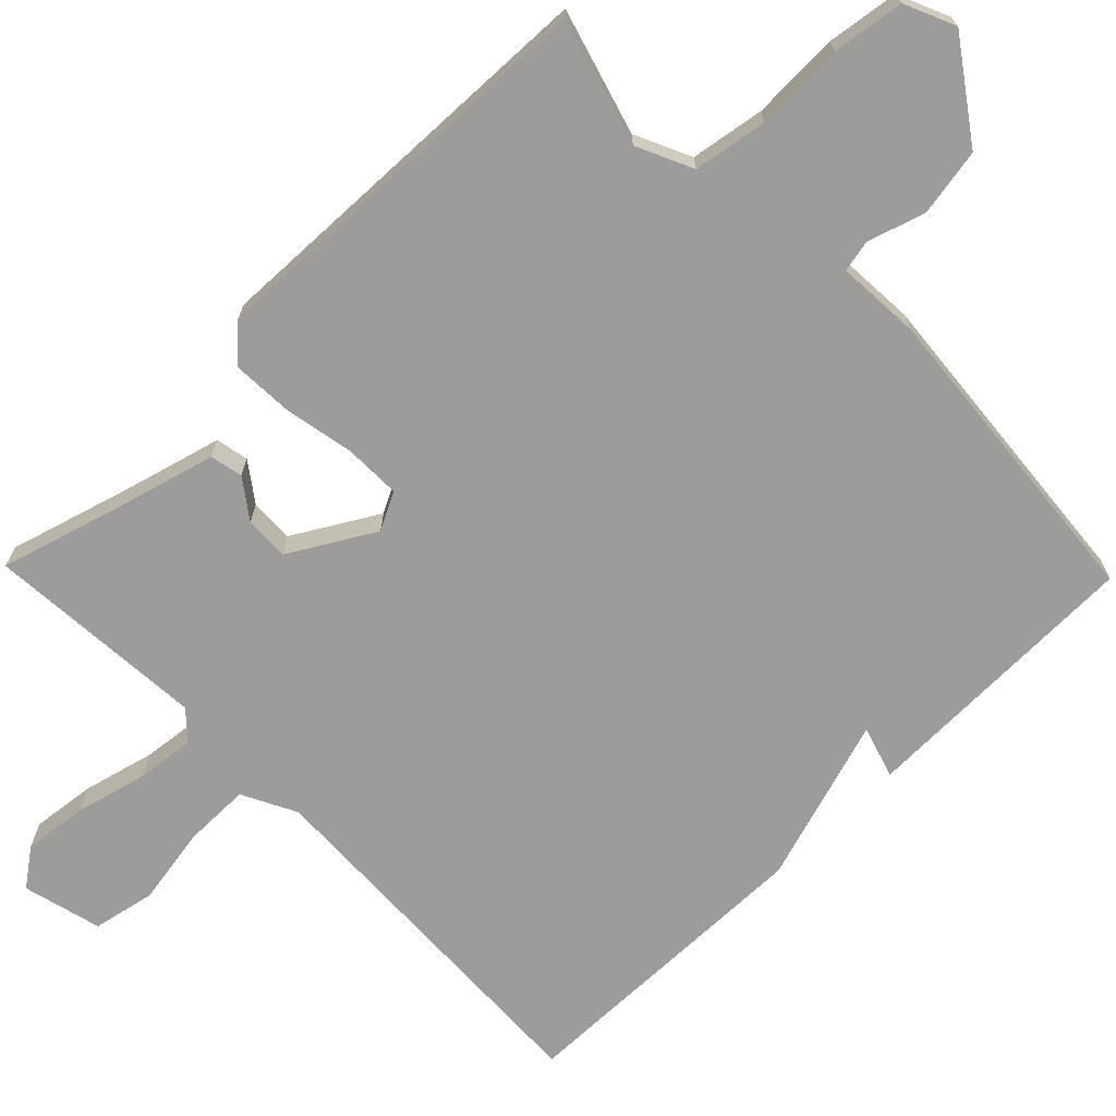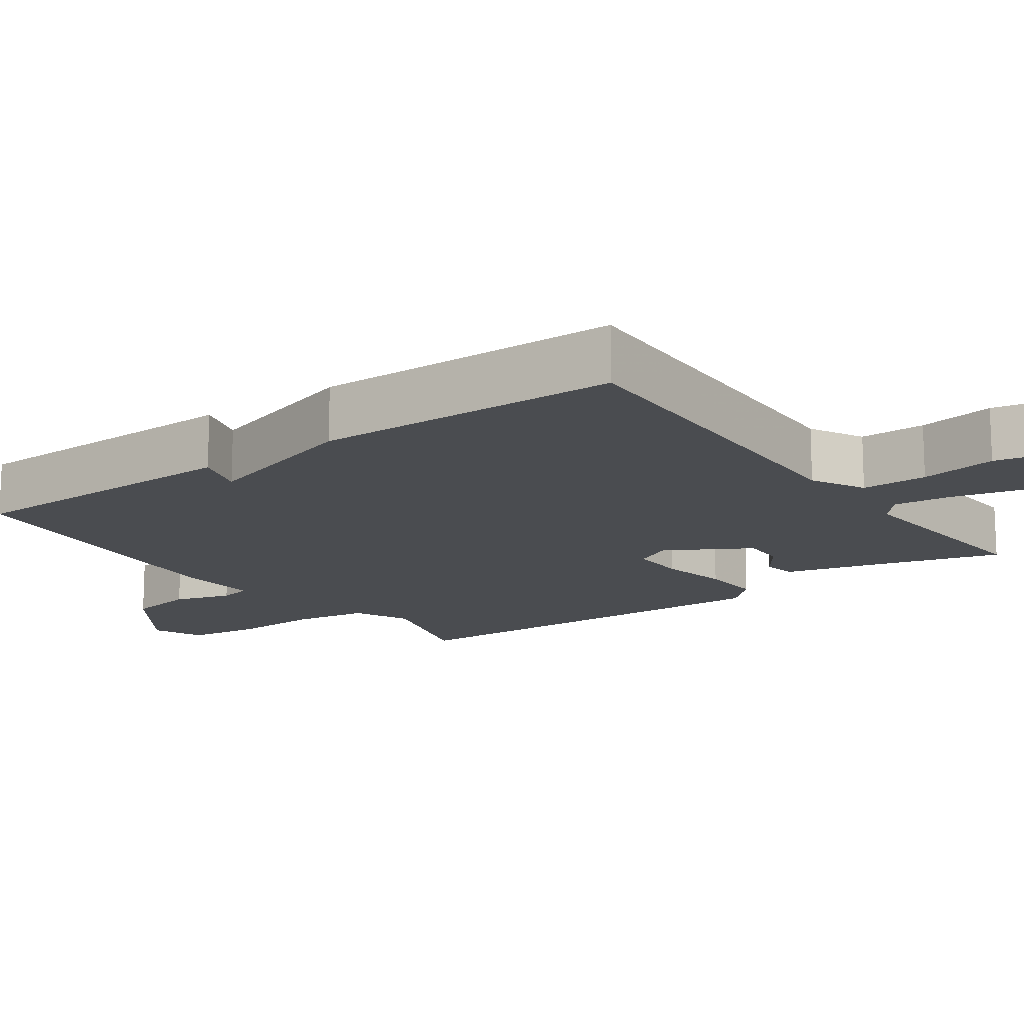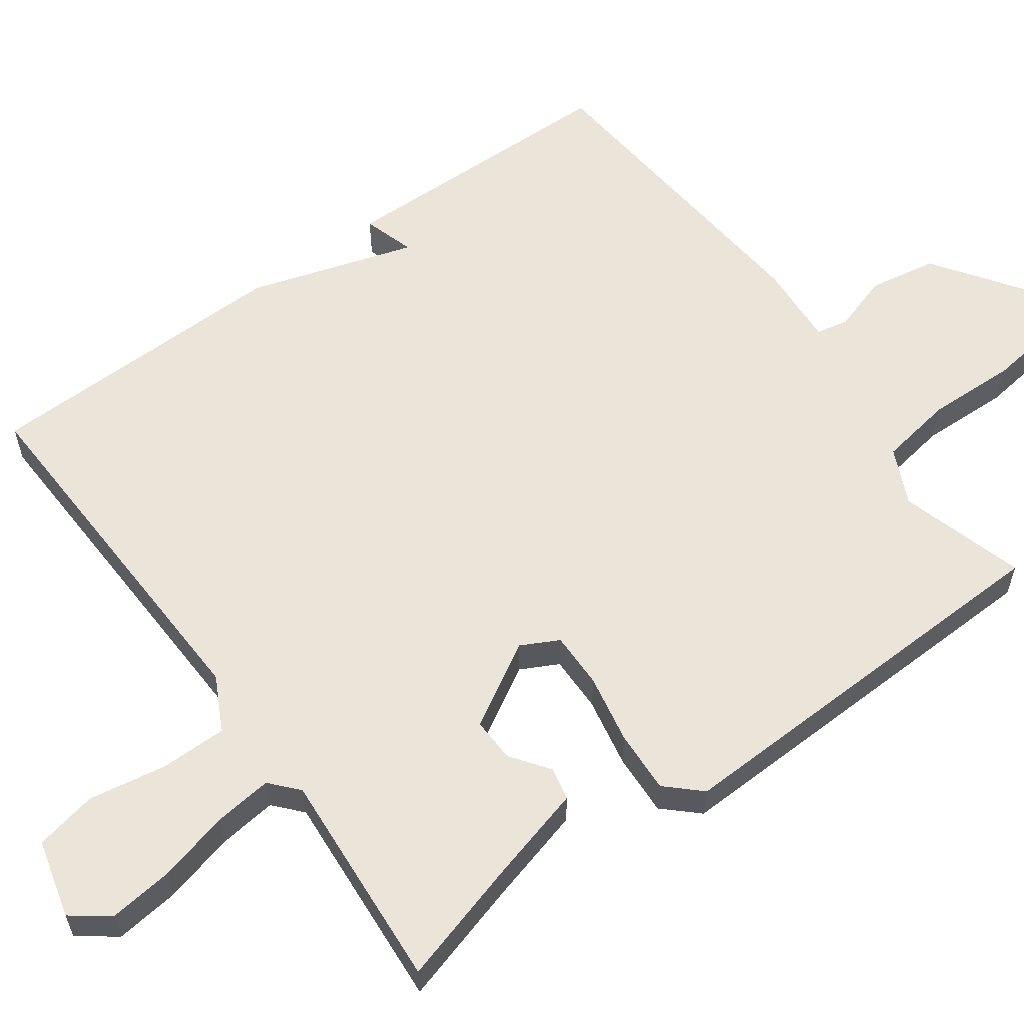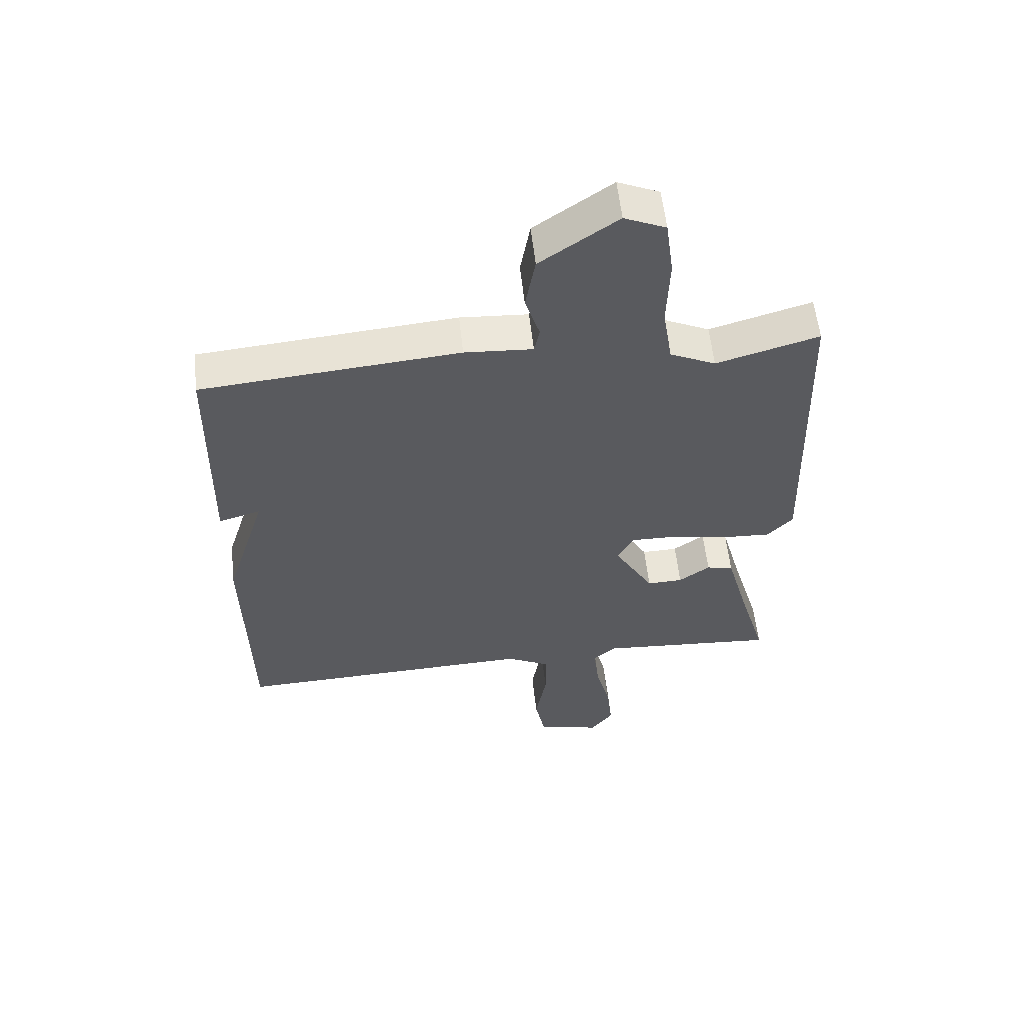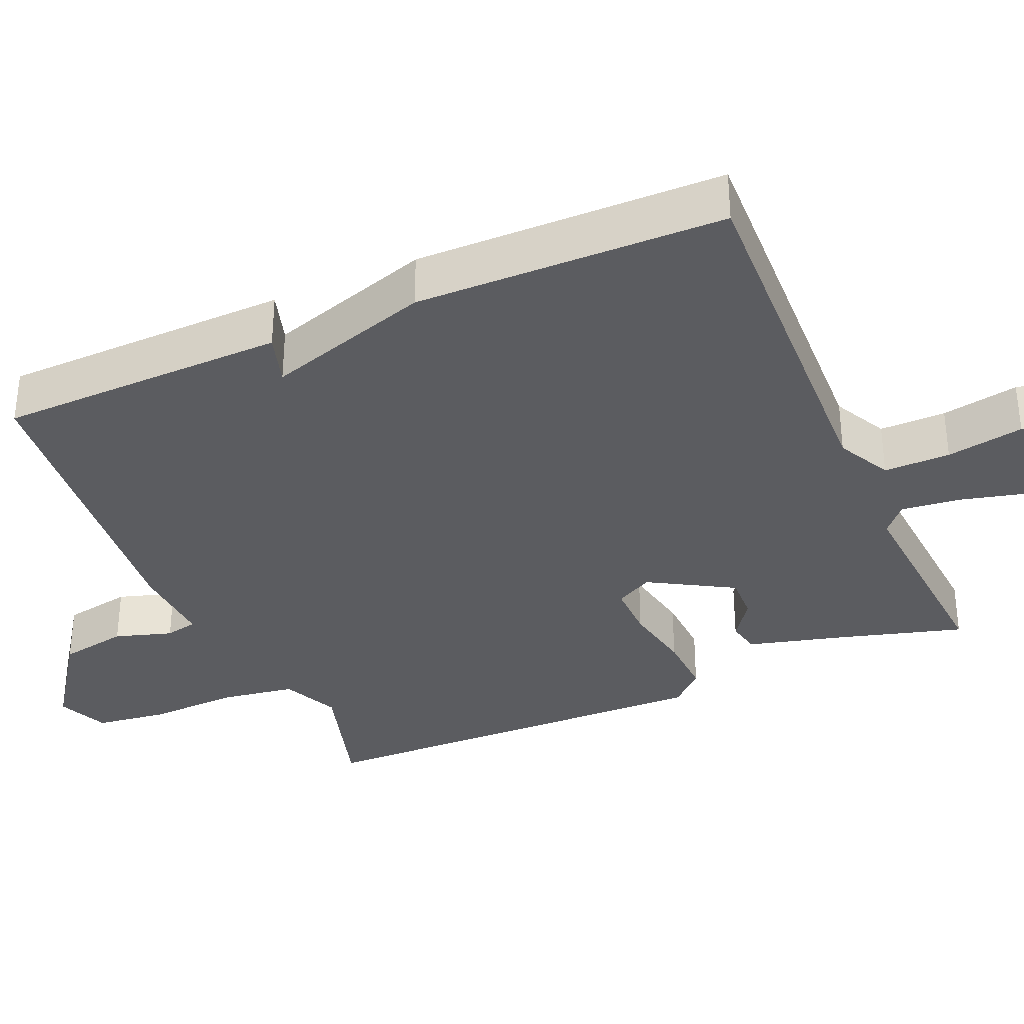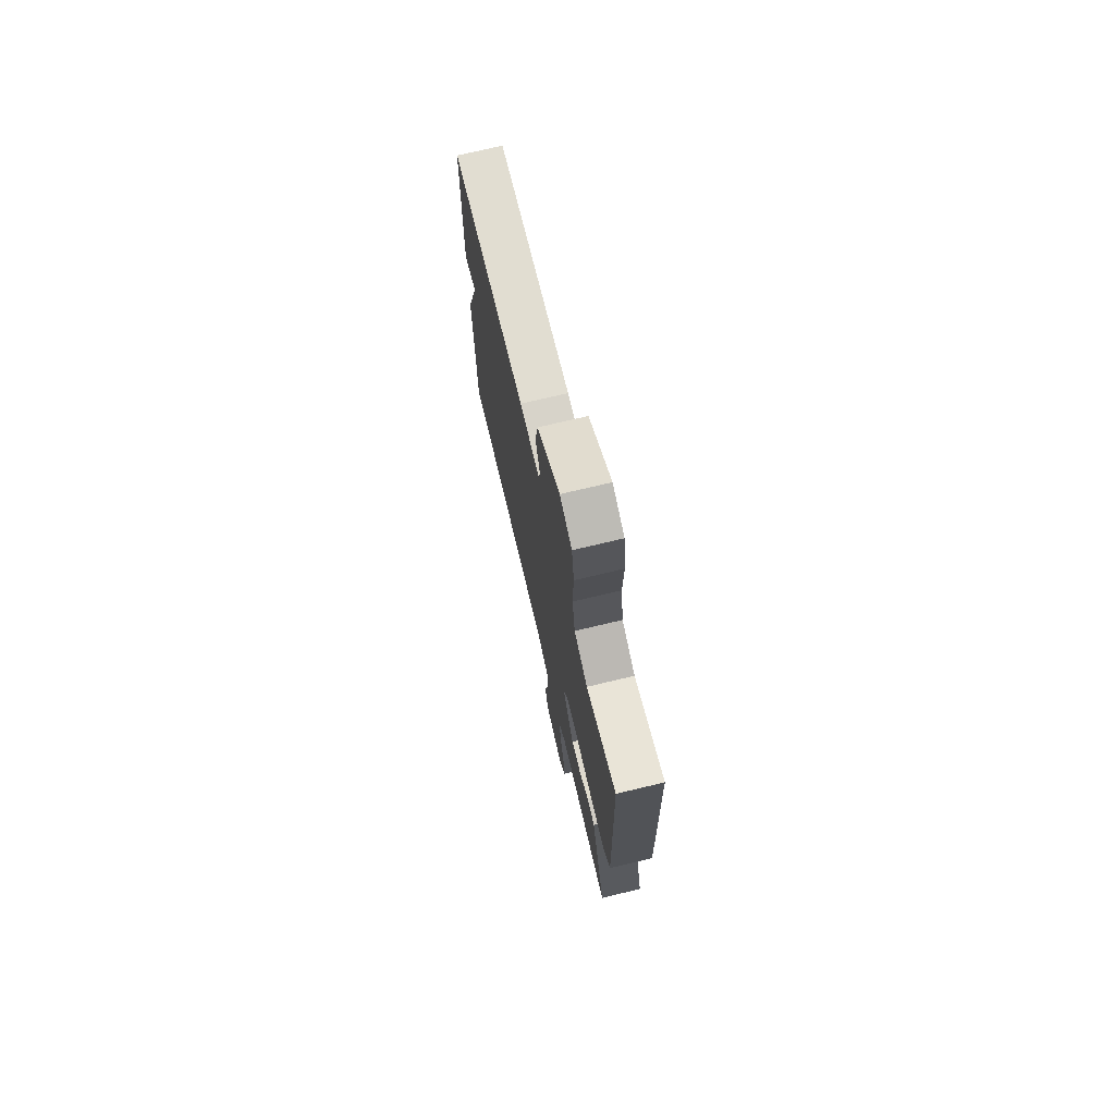
<metadata>
{"format":"obj","ext":"obj","renderer":"f3d","projection":"perspective","resolution":1024,"background":"white","views":[{"elev":-70.1,"azim":-45.7,"up":"+Y"},{"elev":-15.0,"azim":125.8,"up":"+Y"},{"elev":59.1,"azim":-125.9,"up":"+Y"},{"elev":57.4,"azim":173.9,"up":"+Z"},{"elev":-34.9,"azim":113.5,"up":"+Y"},{"elev":73.3,"azim":-103.4,"up":"+Z"}]}
</metadata>
<code>
v 0.5 0.07 0.5
v 0.507 0.07 0.114
v 0.438 0.07 0.135
v 0.507 0.07 -0.086
v 0.5 0.07 -0.5
v 0.002 0.07 -0.481
v -0.07 0.07 -0.518
v -0.07 0.07 -0.607
v -0.052 0.07 -0.711
v -0.069 0.07 -0.794
v -0.174 0.07 -0.821
v -0.211 0.07 -0.771
v -0.201 0.07 -0.685
v -0.177 0.07 -0.59
v -0.168 0.07 -0.512
v -0.205 0.07 -0.479
v -0.5 0.07 -0.5
v -0.453 0.07 -0.338
v -0.417 0.07 -0.205
v -0.373 0.07 -0.196
v -0.322 0.07 -0.233
v -0.263 0.07 -0.235
v -0.198 0.07 -0.123
v -0.224 0.07 -0.073
v -0.299 0.07 -0.074
v -0.392 0.07 -0.092
v -0.475 0.07 -0.096
v -0.517 0.07 -0.051
v -0.5 0.07 0.5
v -0.332 0.07 0.451
v -0.257 0.07 0.486
v -0.241 0.07 0.585
v -0.245 0.07 0.704
v -0.232 0.07 0.8
v -0.164 0.07 0.83
v -0.037 0.07 0.741
v -0.021 0.07 0.65
v -0.045 0.07 0.574
v -0.036 0.07 0.531
v 0.076 0.07 0.538
v 0.5 0 0.5
v 0.507 0 0.114
v 0.438 0 0.135
v 0.507 0 -0.086
v 0.5 0 -0.5
v 0.002 0 -0.481
v -0.07 0 -0.518
v -0.07 0 -0.607
v -0.052 0 -0.711
v -0.069 0 -0.794
v -0.174 0 -0.821
v -0.211 0 -0.771
v -0.201 0 -0.685
v -0.177 0 -0.59
v -0.168 0 -0.512
v -0.205 0 -0.479
v -0.5 0 -0.5
v -0.453 0 -0.338
v -0.417 0 -0.205
v -0.373 0 -0.196
v -0.322 0 -0.233
v -0.263 0 -0.235
v -0.198 0 -0.123
v -0.224 0 -0.073
v -0.299 0 -0.074
v -0.392 0 -0.092
v -0.475 0 -0.096
v -0.517 0 -0.051
v -0.5 0 0.5
v -0.332 0 0.451
v -0.257 0 0.486
v -0.241 0 0.585
v -0.245 0 0.704
v -0.232 0 0.8
v -0.164 0 0.83
v -0.037 0 0.741
v -0.021 0 0.65
v -0.045 0 0.574
v -0.036 0 0.531
v 0.076 0 0.538
f 1 2 3
f 40 1 3
f 39 40 3
f 36 37 38
f 35 36 38
f 34 35 38
f 33 34 38
f 32 33 38
f 31 32 38 39
f 4 5 6
f 3 4 6
f 39 3 6
f 31 39 6
f 30 31 6
f 28 29 30
f 27 28 30
f 26 27 30
f 25 26 30
f 24 25 30
f 23 24 30 6
f 18 19 20 21
f 18 21 22
f 17 18 22
f 16 17 22
f 23 6 7
f 22 23 7
f 16 22 7
f 15 16 7
f 12 13 14
f 11 12 14
f 10 11 14
f 9 10 14
f 8 9 14
f 7 8 14 15
f 43 42 41
f 43 41 80
f 43 80 79
f 78 77 76
f 78 76 75
f 78 75 74
f 78 74 73
f 78 73 72
f 79 78 72 71
f 46 45 44
f 46 44 43
f 46 43 79
f 46 79 71
f 46 71 70
f 70 69 68
f 70 68 67
f 70 67 66
f 70 66 65
f 70 65 64
f 46 70 64 63
f 61 60 59 58
f 62 61 58
f 62 58 57
f 62 57 56
f 47 46 63
f 47 63 62
f 47 62 56
f 47 56 55
f 54 53 52
f 54 52 51
f 54 51 50
f 54 50 49
f 54 49 48
f 55 54 48 47
f 1 41 42 2
f 2 42 43 3
f 3 43 44 4
f 4 44 45 5
f 5 45 46 6
f 6 46 47 7
f 7 47 48 8
f 8 48 49 9
f 9 49 50 10
f 10 50 51 11
f 11 51 52 12
f 12 52 53 13
f 13 53 54 14
f 14 54 55 15
f 15 55 56 16
f 16 56 57 17
f 17 57 58 18
f 18 58 59 19
f 19 59 60 20
f 20 60 61 21
f 21 61 62 22
f 22 62 63 23
f 23 63 64 24
f 24 64 65 25
f 25 65 66 26
f 26 66 67 27
f 27 67 68 28
f 28 68 69 29
f 29 69 70 30
f 30 70 71 31
f 31 71 72 32
f 32 72 73 33
f 33 73 74 34
f 34 74 75 35
f 35 75 76 36
f 36 76 77 37
f 37 77 78 38
f 38 78 79 39
f 39 79 80 40
f 40 80 41 1

</code>
